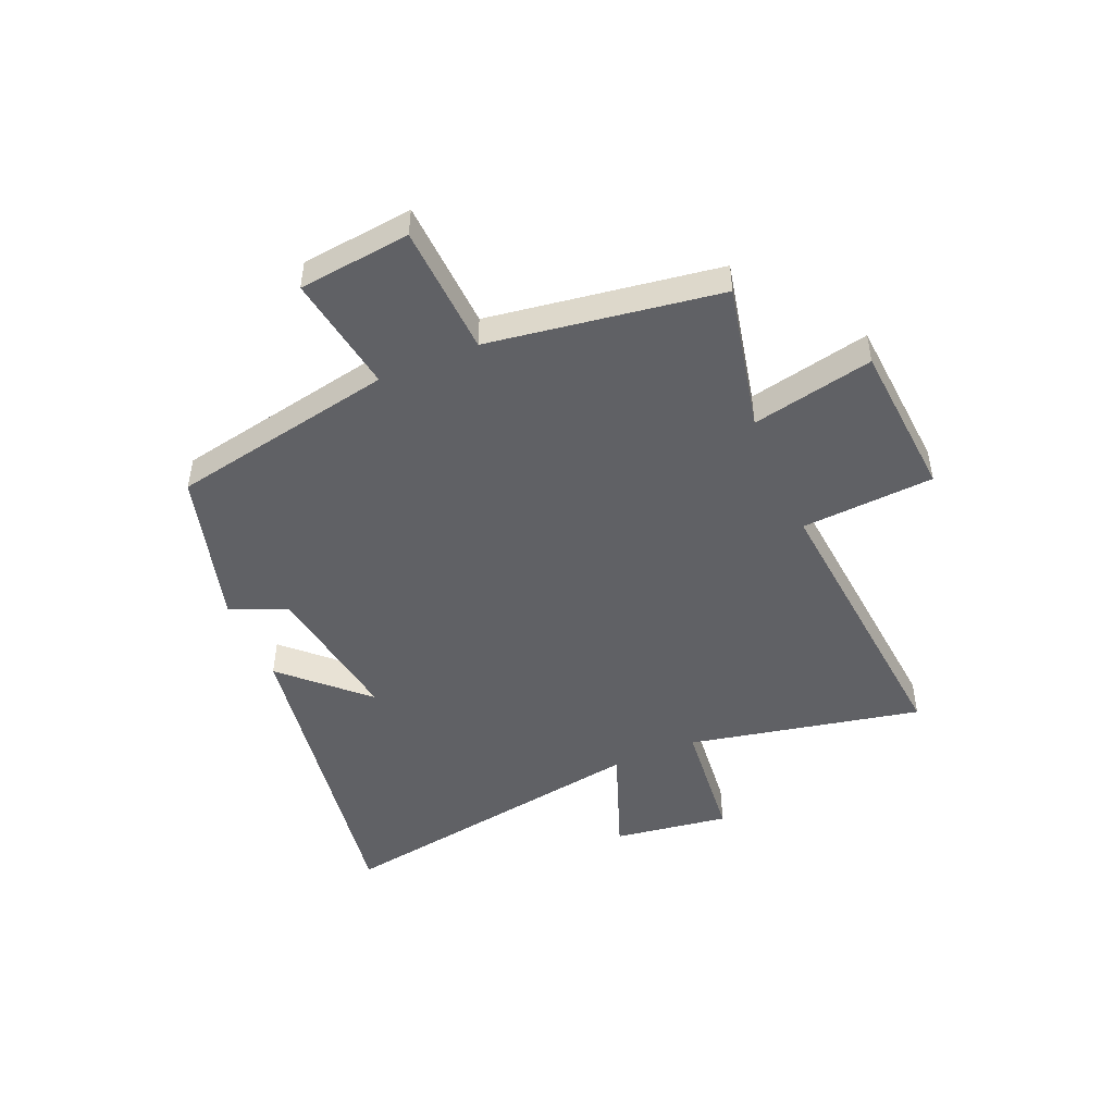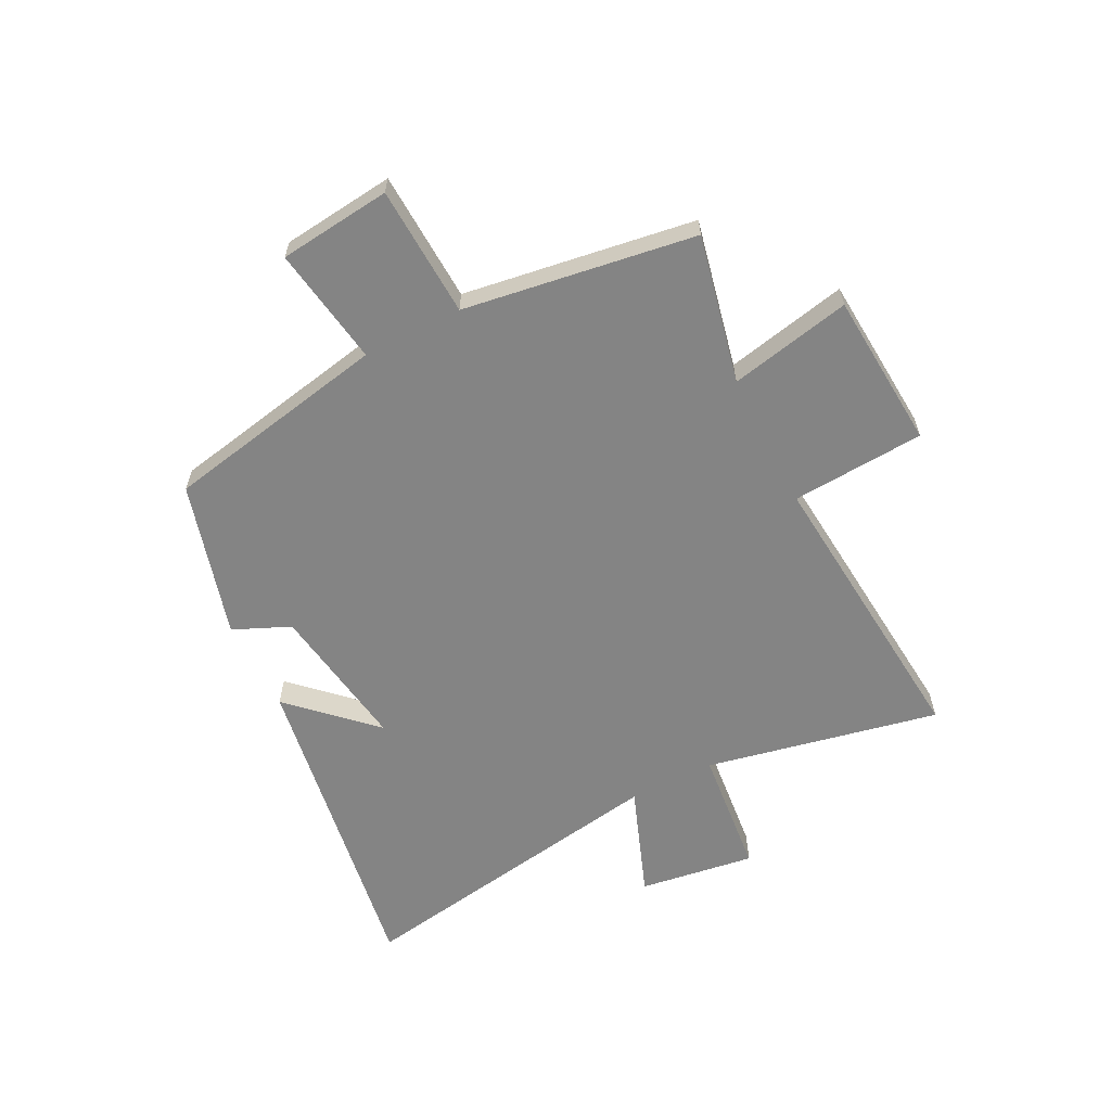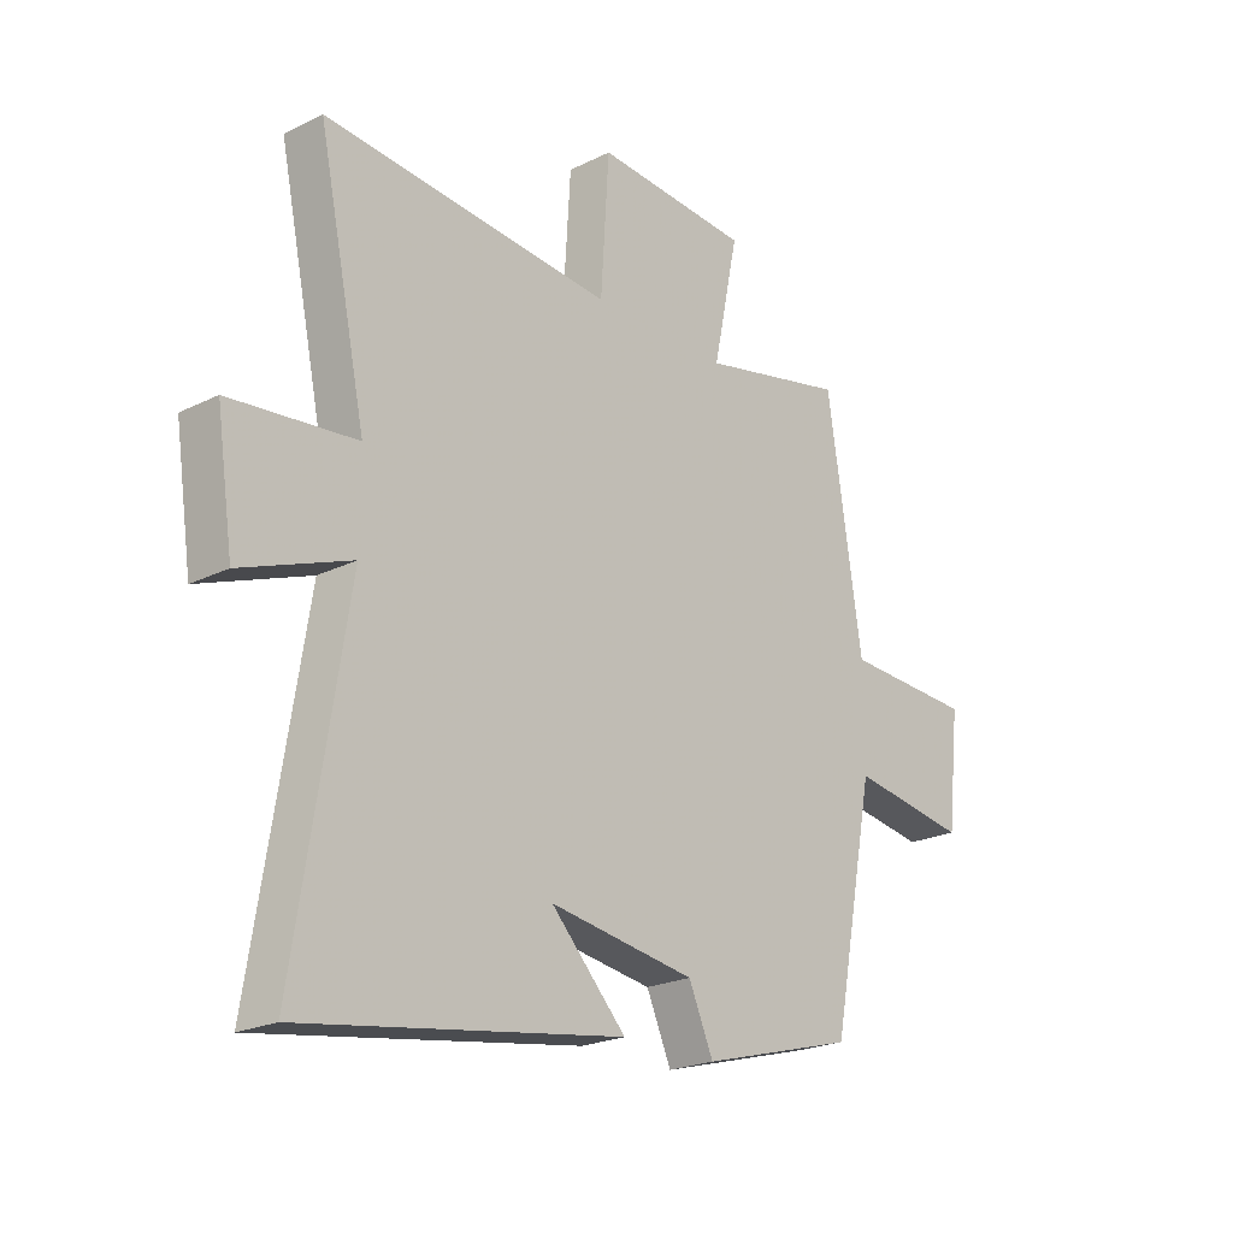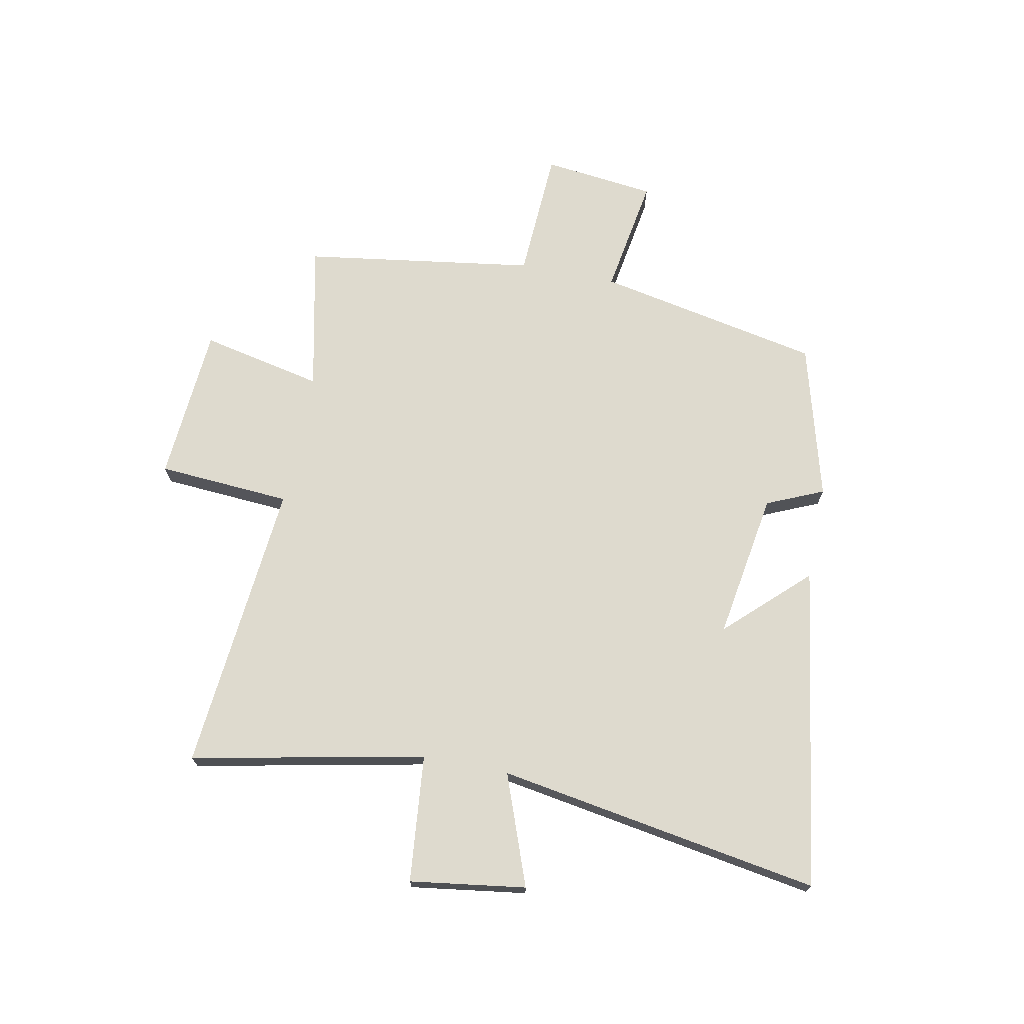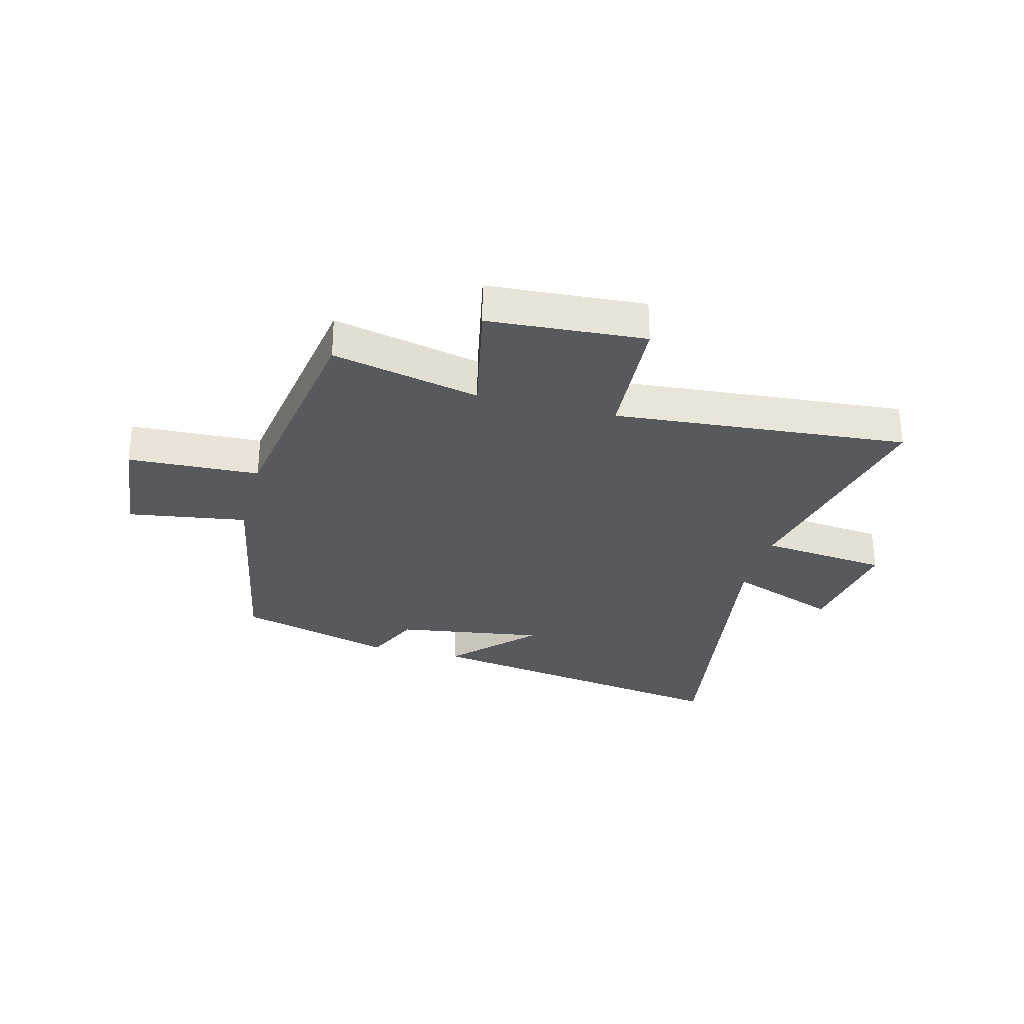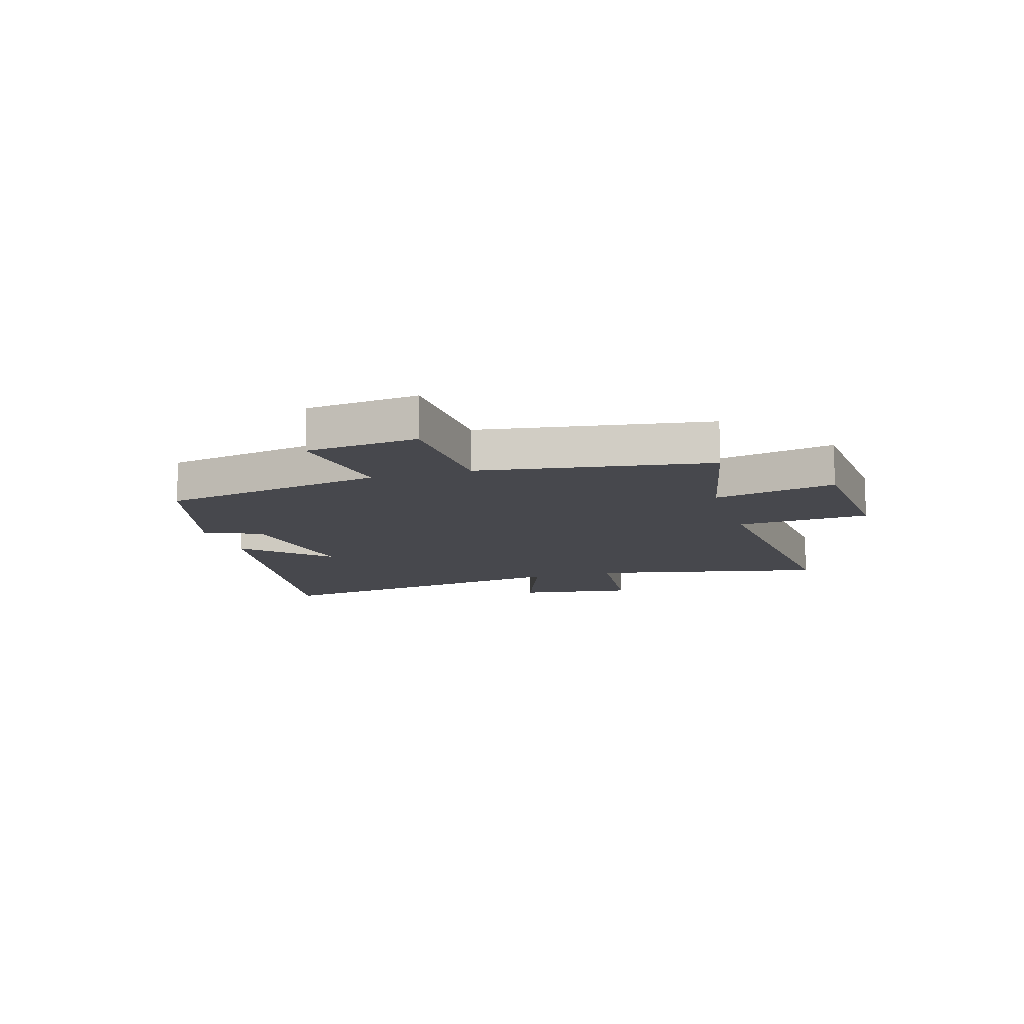
<metadata>
{"format":"obj","ext":"obj","renderer":"f3d","projection":"perspective","resolution":1024,"background":"white","views":[{"elev":-47.9,"azim":-66.8,"up":"+Y"},{"elev":-61.4,"azim":-63.0,"up":"+Y"},{"elev":-22.1,"azim":130.9,"up":"+Z"},{"elev":71.1,"azim":101.4,"up":"+Y"},{"elev":-29.9,"azim":-14.8,"up":"+Y"},{"elev":-11.9,"azim":-73.4,"up":"+Y"}]}
</metadata>
<code>
v 0.586 0.07 0.546
v 0.5 0.07 0.134
v 0.725 0.07 0.111
v 0.695 0.07 -0.093
v 0.5 0.07 -0.02
v 0.592 0.07 -0.59
v 0.022 0.07 -0.5
v 0.156 0.07 -0.36
v -0.104 0.07 -0.4
v -0.148 0.07 -0.5
v -0.423 0.07 -0.424
v -0.5 0.07 -0.027
v -0.709 0.07 -0.06
v -0.731 0.07 0.138
v -0.5 0.07 0.149
v -0.438 0.07 0.557
v -0.177 0.07 0.5
v -0.222 0.07 0.715
v 0.054 0.07 0.735
v 0.069 0.07 0.5
v 0.586 0 0.546
v 0.5 0 0.134
v 0.725 0 0.111
v 0.695 0 -0.093
v 0.5 0 -0.02
v 0.592 0 -0.59
v 0.022 0 -0.5
v 0.156 0 -0.36
v -0.104 0 -0.4
v -0.148 0 -0.5
v -0.423 0 -0.424
v -0.5 0 -0.027
v -0.709 0 -0.06
v -0.731 0 0.138
v -0.5 0 0.149
v -0.438 0 0.557
v -0.177 0 0.5
v -0.222 0 0.715
v 0.054 0 0.735
v 0.069 0 0.5
f 17 18 19 20
f 15 16 17
f 15 17 20
f 12 13 14 15
f 12 15 20
f 11 12 20
f 10 11 20
f 9 10 20
f 20 1 2
f 9 20 2
f 8 9 2
f 5 6 7 8
f 2 3 4 5
f 2 5 8
f 40 39 38 37
f 37 36 35
f 40 37 35
f 35 34 33 32
f 40 35 32
f 40 32 31
f 40 31 30
f 40 30 29
f 22 21 40
f 22 40 29
f 22 29 28
f 28 27 26 25
f 25 24 23 22
f 28 25 22
f 1 21 22 2
f 2 22 23 3
f 3 23 24 4
f 4 24 25 5
f 5 25 26 6
f 6 26 27 7
f 7 27 28 8
f 8 28 29 9
f 9 29 30 10
f 10 30 31 11
f 11 31 32 12
f 12 32 33 13
f 13 33 34 14
f 14 34 35 15
f 15 35 36 16
f 16 36 37 17
f 17 37 38 18
f 18 38 39 19
f 19 39 40 20
f 20 40 21 1

</code>
